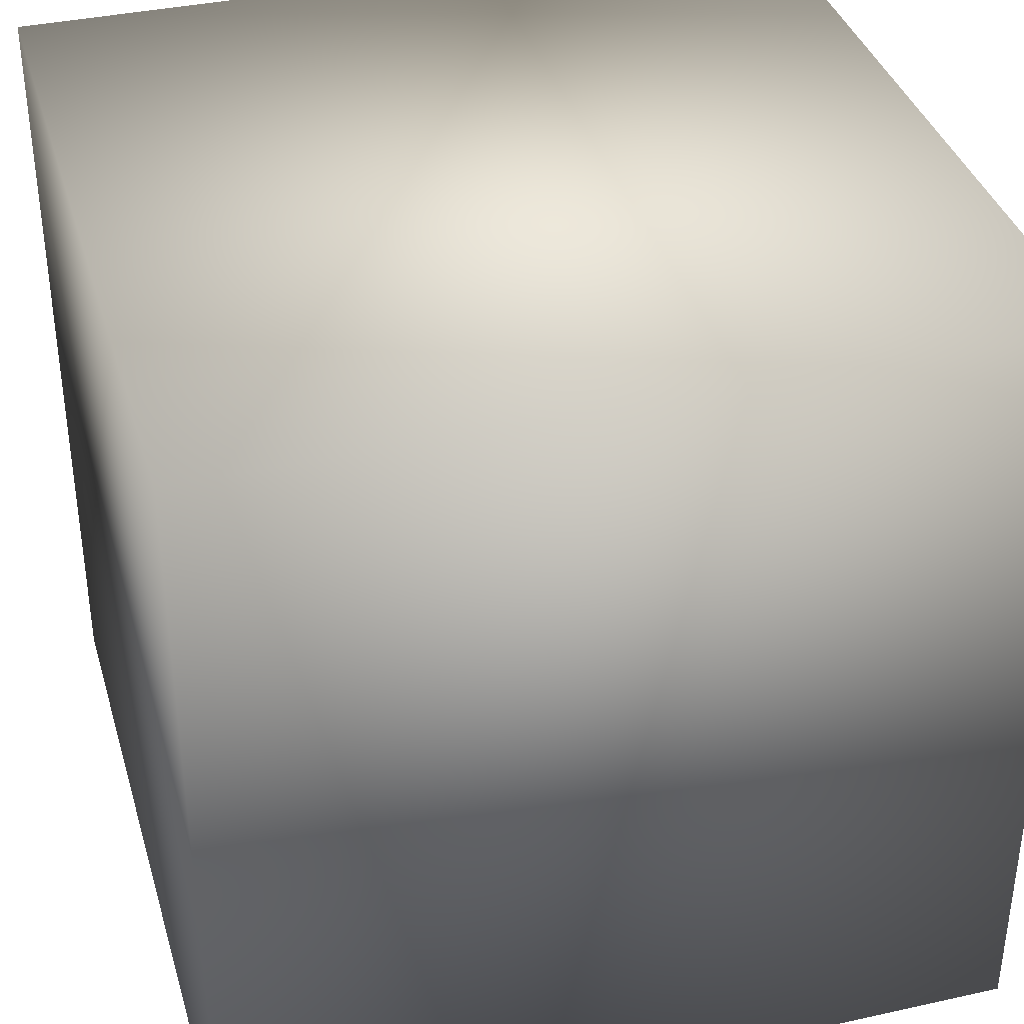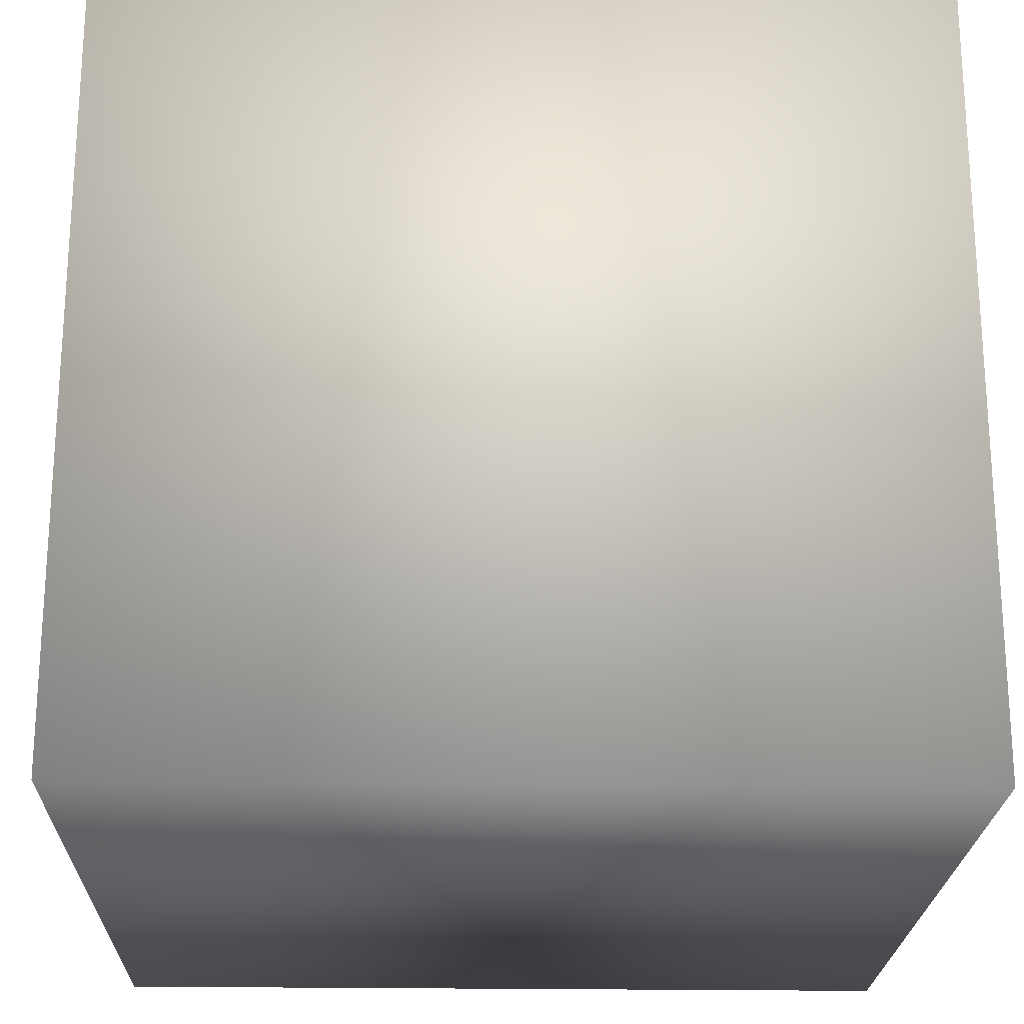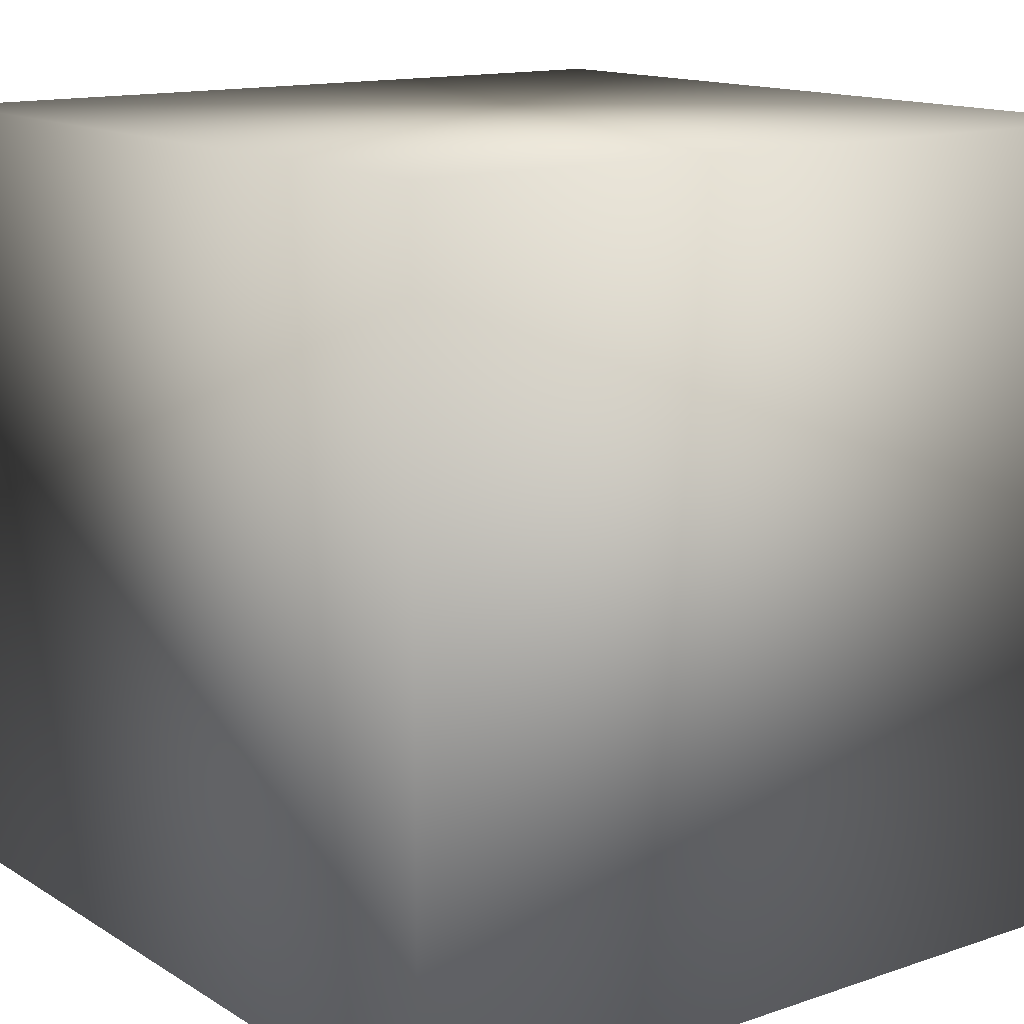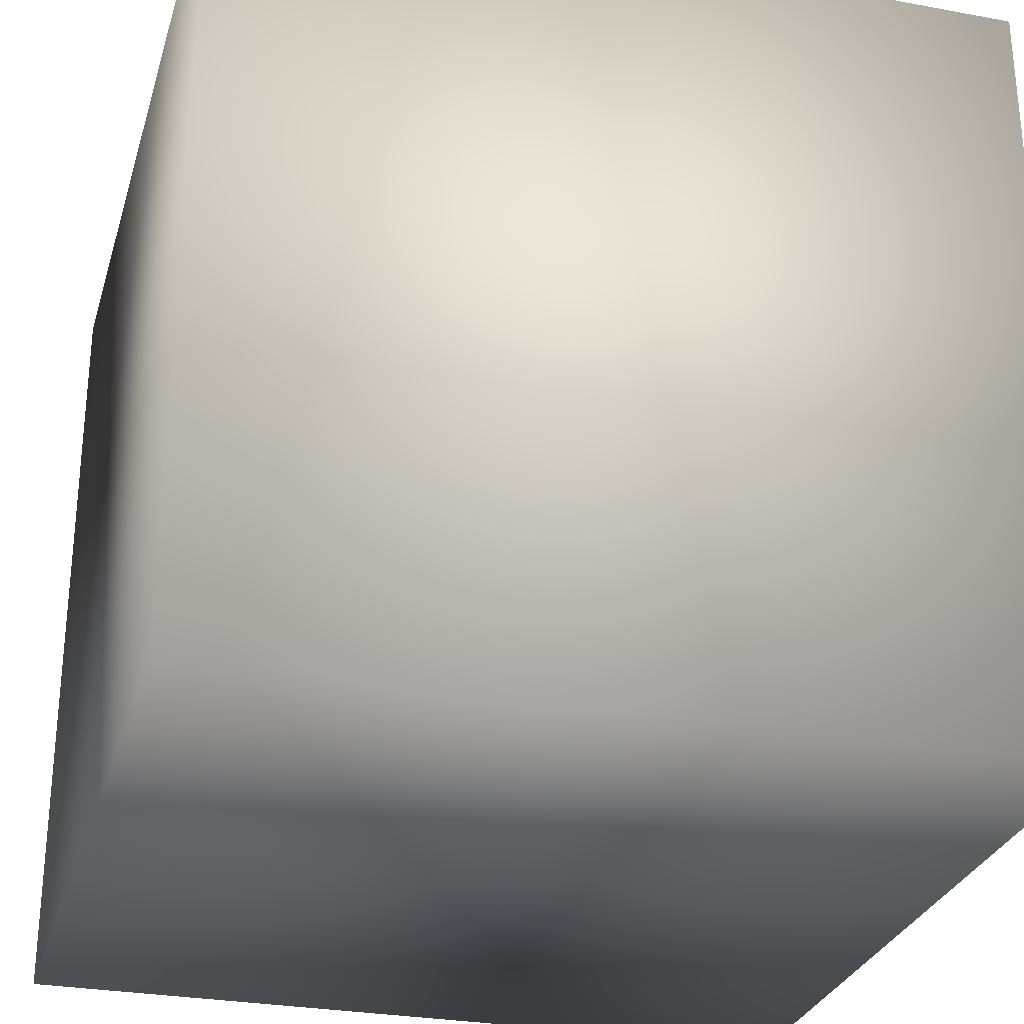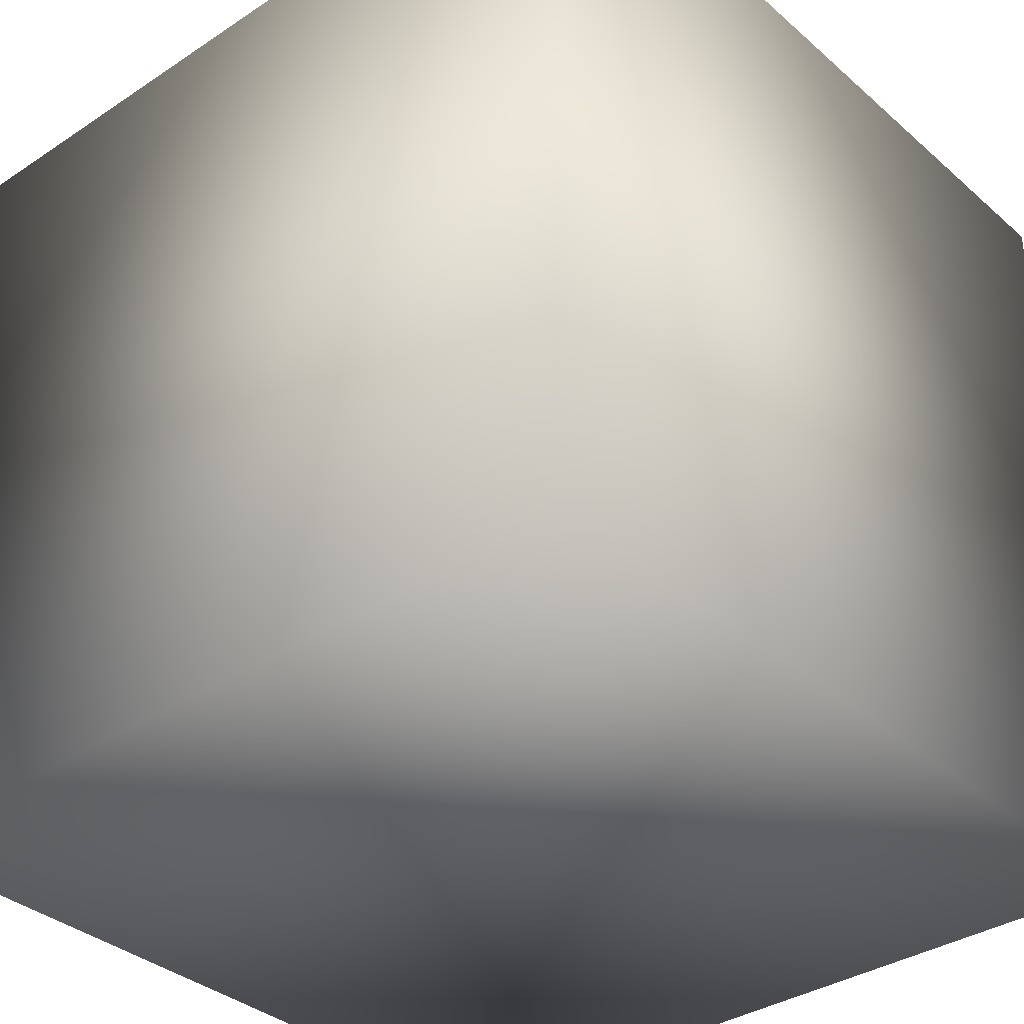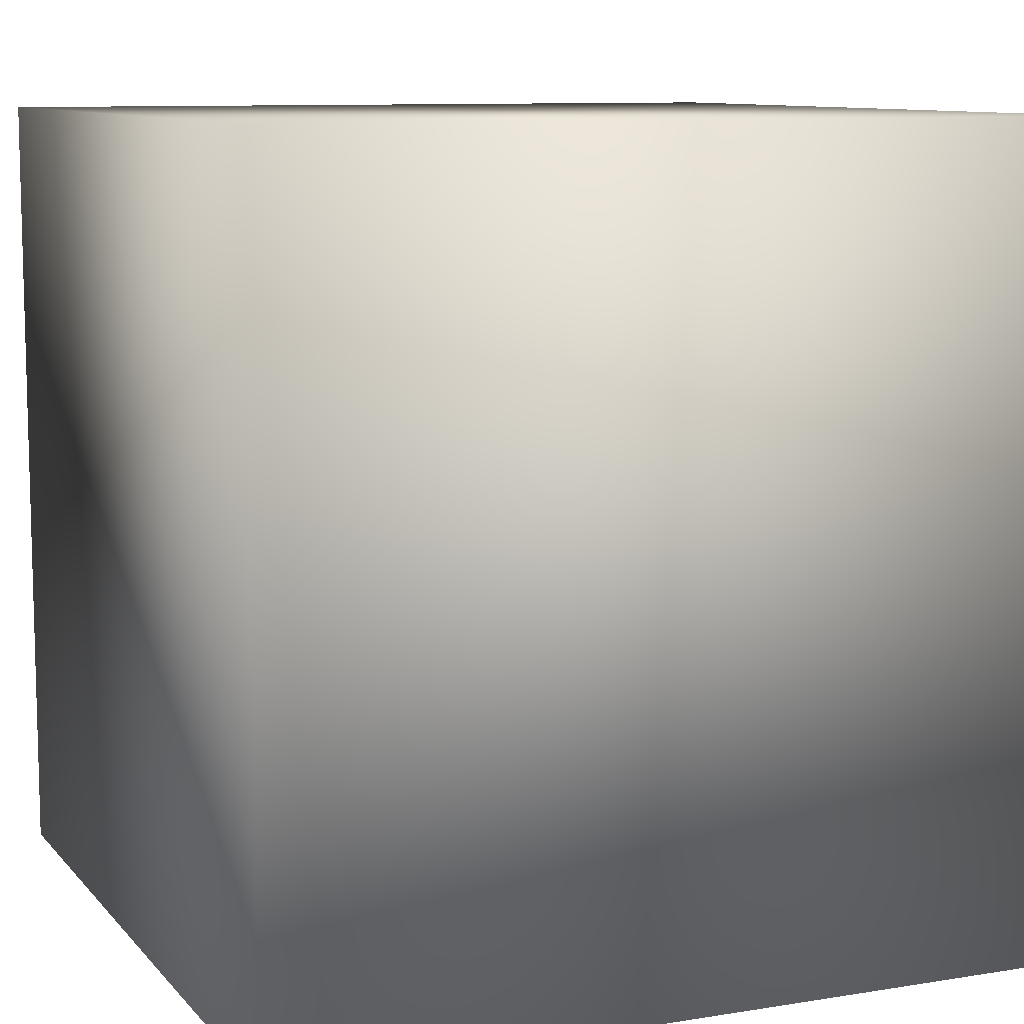
<metadata>
{"format":"obj","ext":"obj","renderer":"f3d","projection":"perspective","resolution":1024,"background":"white","views":[{"elev":37.3,"azim":-105.9,"up":"+Z"},{"elev":-22.0,"azim":-1.6,"up":"+Z"},{"elev":13.8,"azim":-127.0,"up":"+Y"},{"elev":-28.9,"azim":-15.4,"up":"+Z"},{"elev":-35.3,"azim":41.2,"up":"+Z"},{"elev":9.7,"azim":-113.0,"up":"+Y"}]}
</metadata>
<code>
v  0.5 0.5 0.5
v  -0.5 0.5 0.5
v  -0.5 -0.5 0.5
v  0.5 -0.5 0.5
v  0.5 0.5 -0.5
v  0.5 -0.5 -0.5
v  -0.5 0.5 -0.5
v  -0.5 -0.5 -0.5
g cube
f 1 2 3
f 3 4 1
f 5 1 4
f 4 6 5
f 7 5 6
f 6 8 7
f 2 7 8
f 8 3 2
f 8 6 4
f 4 3 8
f 5 7 2
f 2 1 5

</code>
